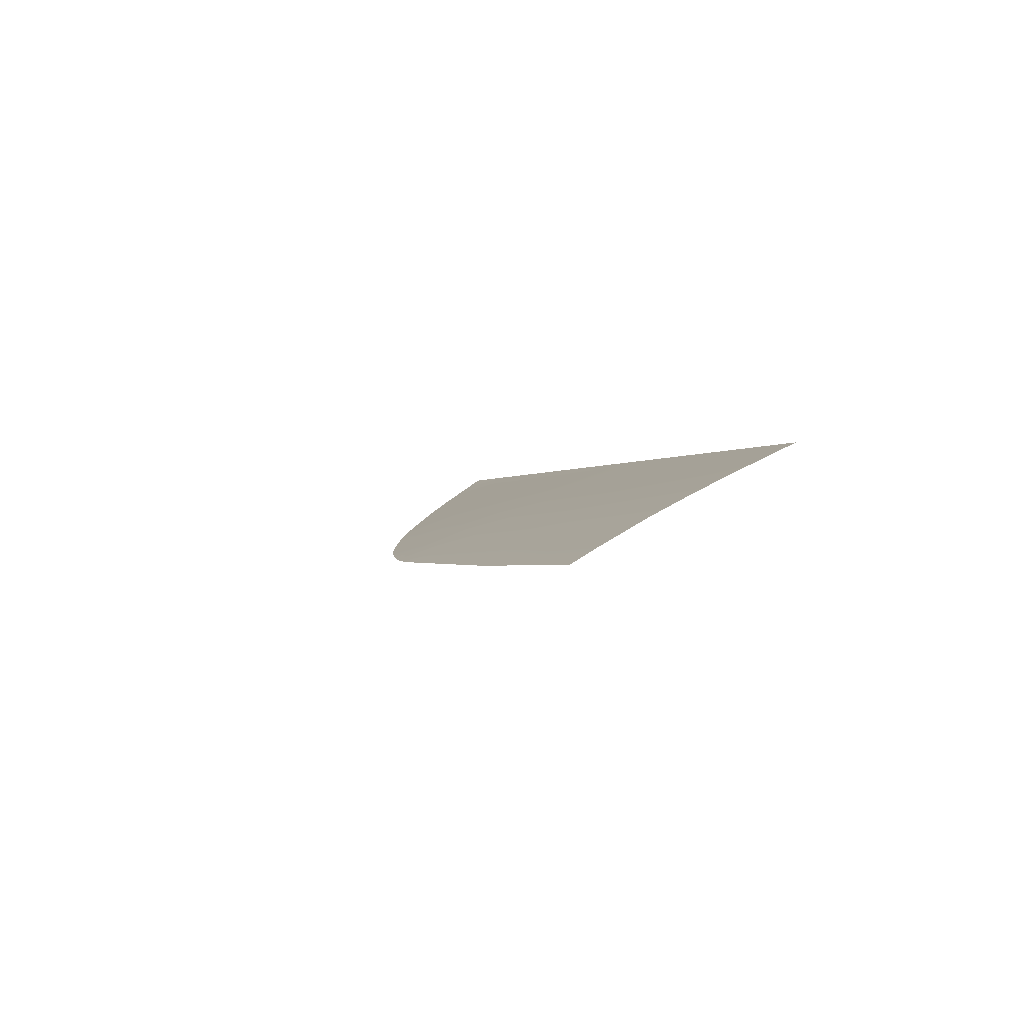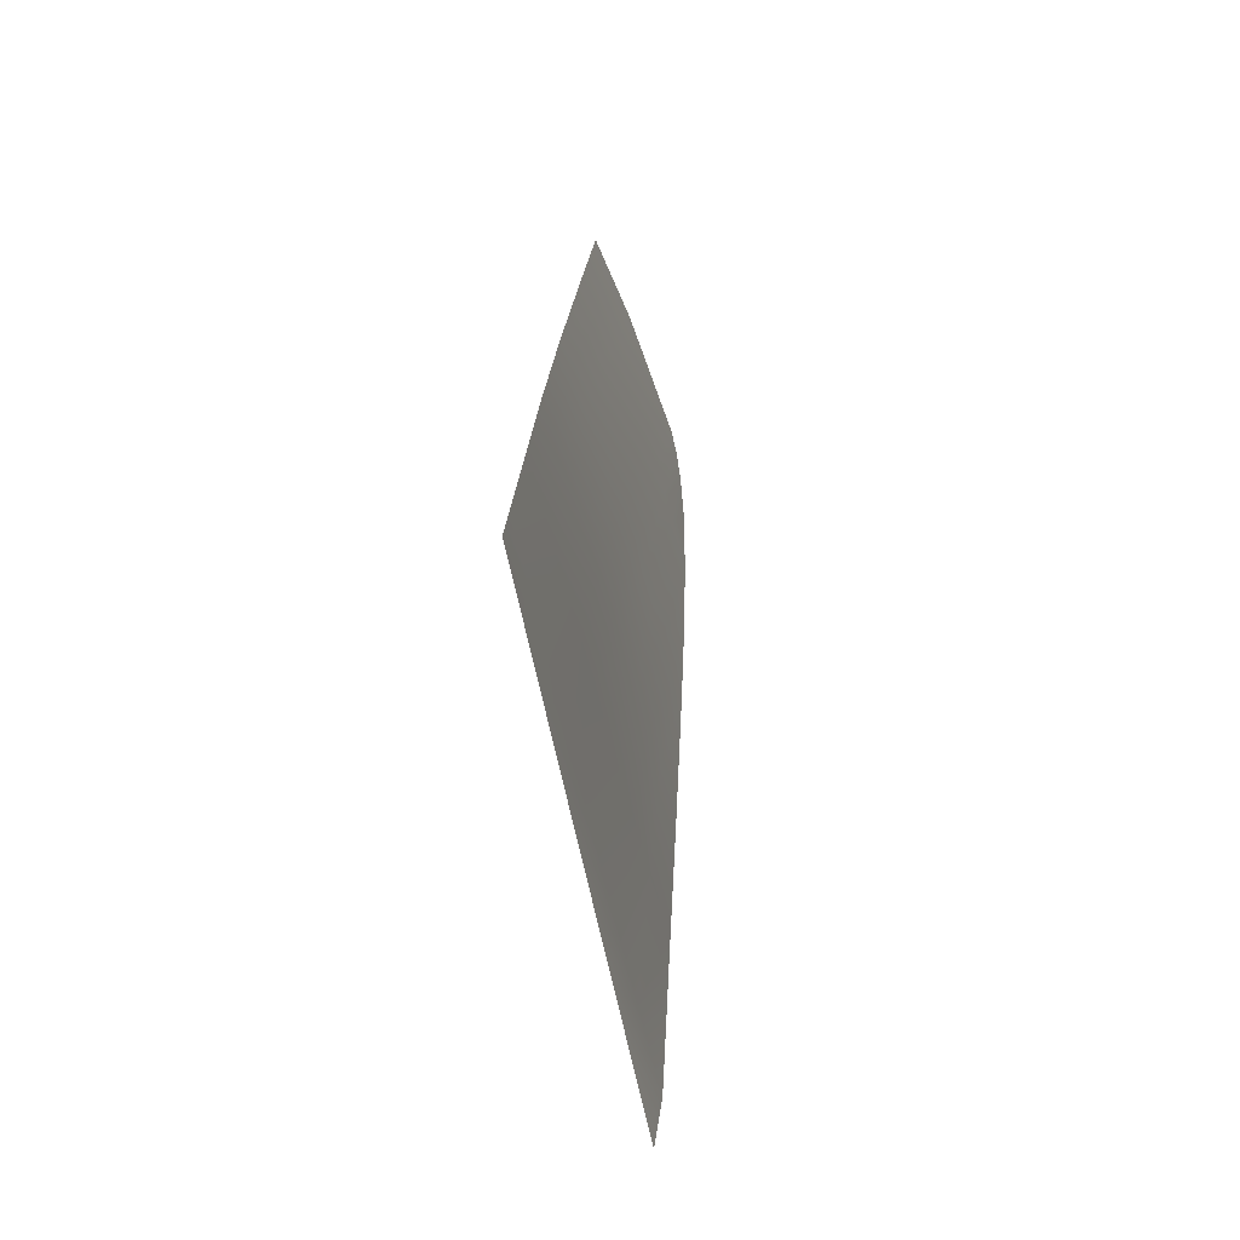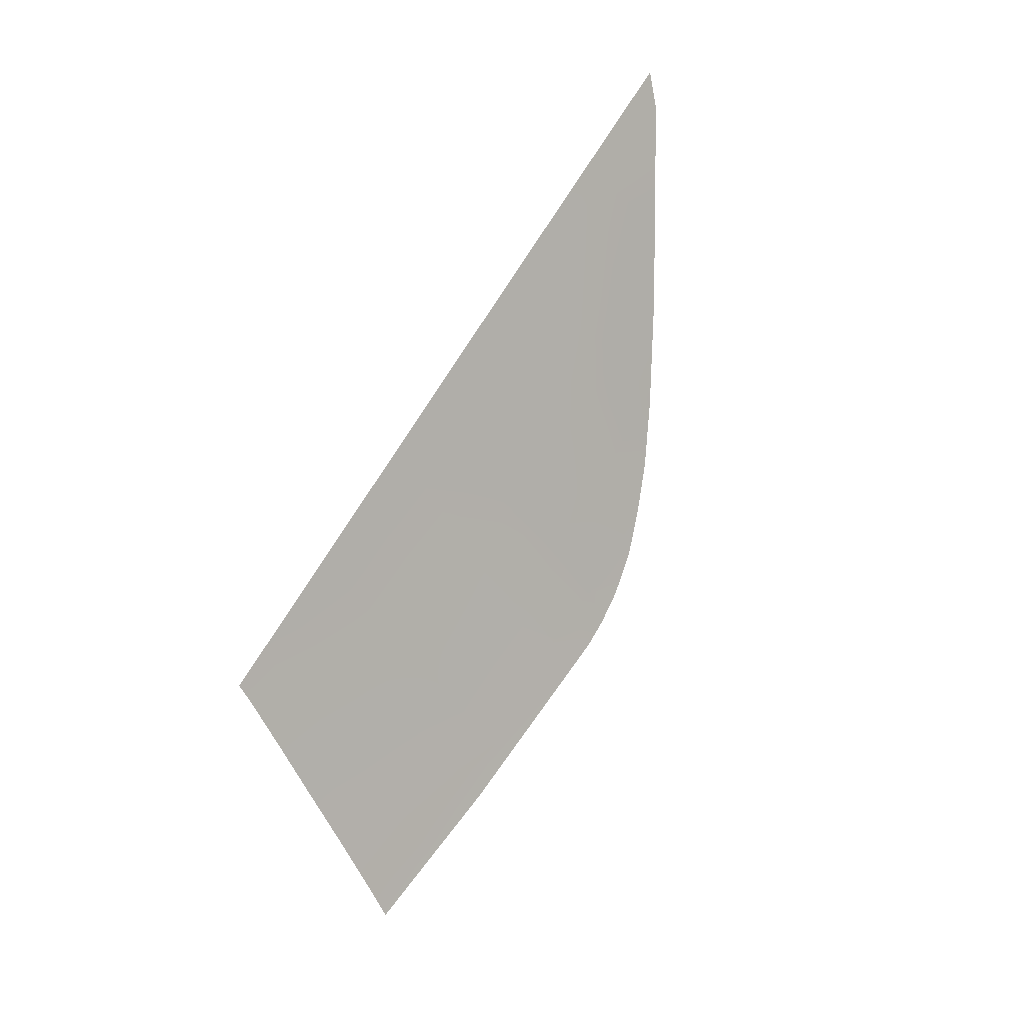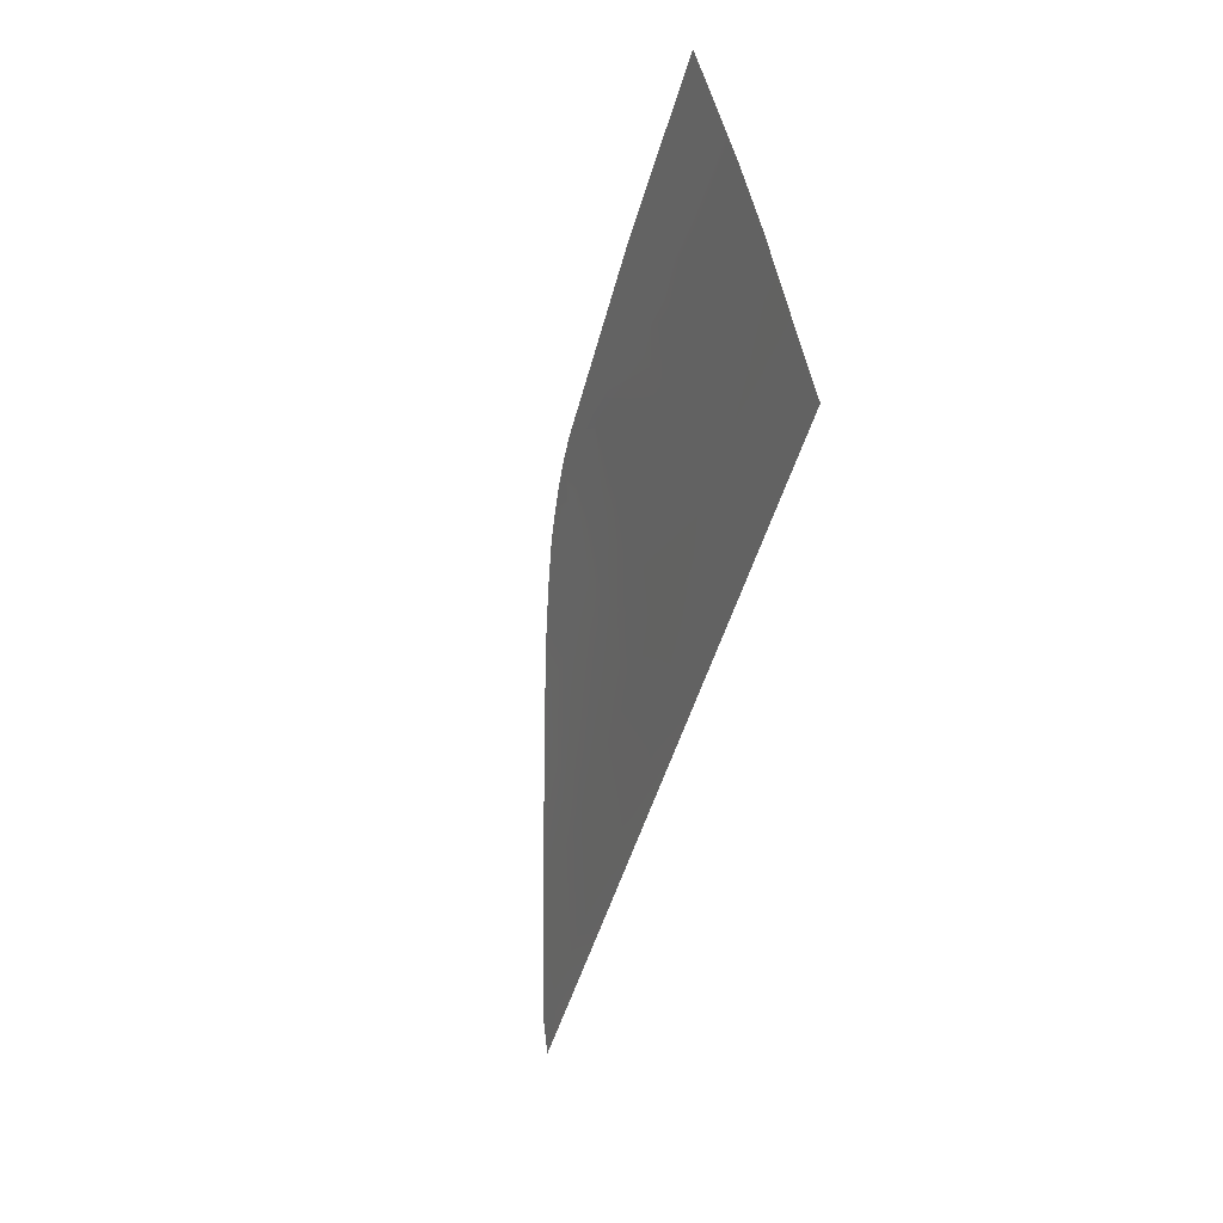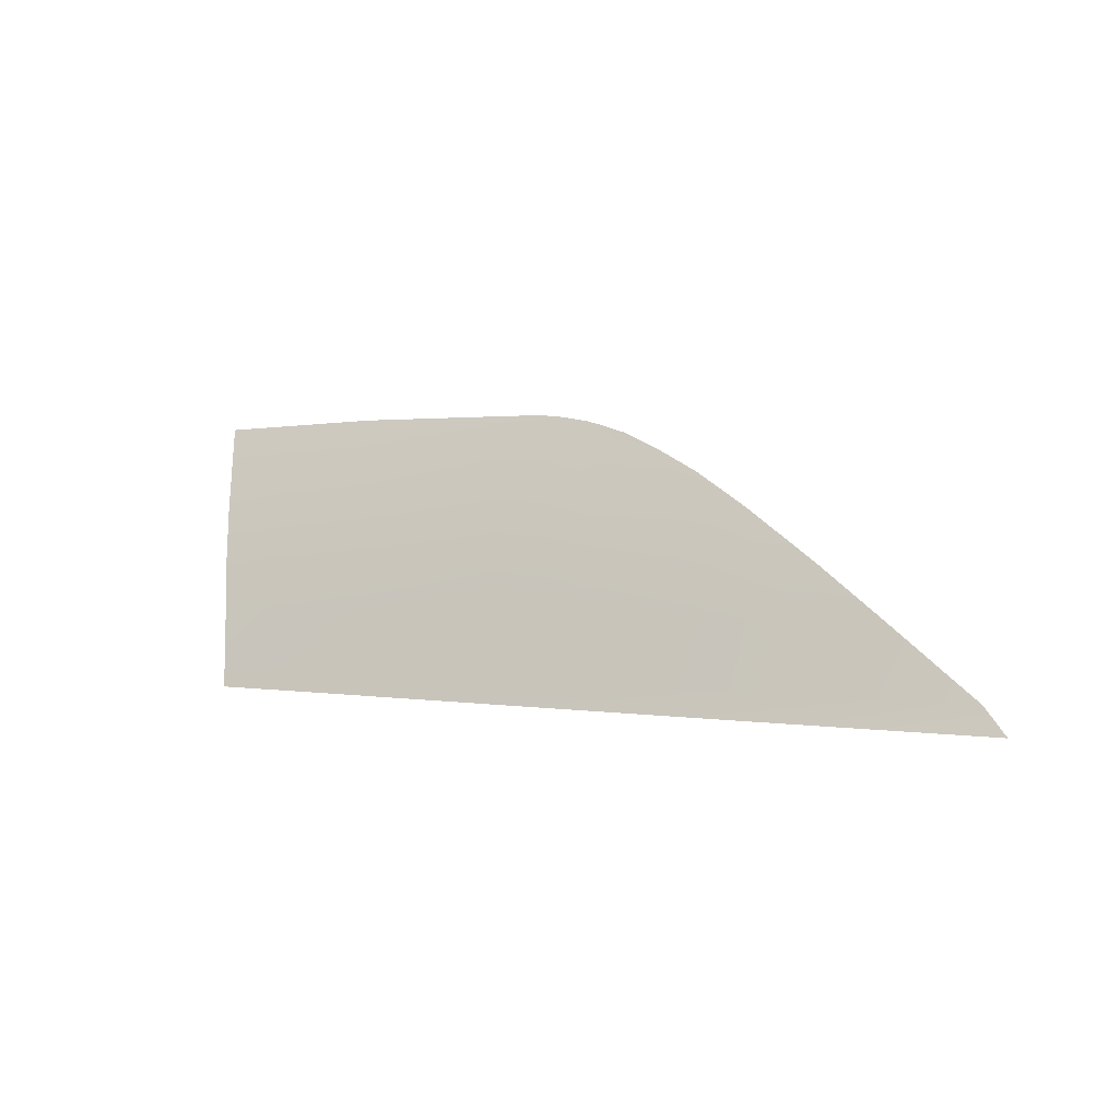
<metadata>
{"format":"obj","ext":"obj","renderer":"f3d","projection":"perspective","resolution":1024,"background":"white","views":[{"elev":-1.5,"azim":-114.0,"up":"+Z"},{"elev":32.3,"azim":80.1,"up":"+Y"},{"elev":-73.0,"azim":54.2,"up":"+Z"},{"elev":-43.6,"azim":-104.6,"up":"+Y"},{"elev":-2.3,"azim":32.9,"up":"+Y"}]}
</metadata>
<code>
v  31.33 39.19 81.72
v  32.54 36.15 82.84
v  40.84 38.86 81.67
v  42.6 35.77 82.83
v  12.85 68.28 70.63
v  15.07 60.91 73.81
v  19.89 68.09 70.67
v  22.75 60.77 73.79
v  24.43 67.65 70.78
v  28.36 60.54 73.78
v  11.81 72.09 68.87
v  18.58 71.84 68.95
v  25.6 53.39 76.64
v  17.26 53.56 76.68
v  36.15 46.82 78.88
v  32.49 53.25 76.57
v  28.12 47.04 78.93
v  19.18 47.29 78.96
v  39.95 59.77 73.84
v  45.91 52.9 76.42
v  45.94 59.23 73.92
v  52.44 52.68 76.36
v  51.8 46.39 78.74
v  59.43 46.18 78.66
v  68.82 45.93 78.51
v  59.53 52.53 76.21
v  49.56 59.22 73.81
v  68.55 37.89 81.52
v  59.44 38.2 81.57
v  80.52 37.48 81.39
v  36.92 66.44 71.08
v  33.96 60.3 73.77
v  29.41 67.17 70.9
v  72.05 34.71 82.78
v  62.35 35.06 82.8
v  22.54 36.52 82.85
v  21.62 39.55 81.74
v  83.62 34.31 82.74
v  31.76 68.8 70.17
v  25.91 70.62 69.47
v  28.21 69.96 69.73
v  42.52 63.54 72.2
v  -13.96 37.89 82.9
v  -14.4 40.87 81.82
v  -20.44 38.13 82.91
v  -21.28 41.11 81.83
v  -15.66 48.23 79.06
v  -23.67 48.44 79.08
v  -16.73 54.26 76.79
v  -25.69 54.44 76.8
v  -17.97 61.45 73.87
v  -27.97 61.61 73.88
v  -30.36 69.13 70.53
v  -19.32 68.98 70.52
v  -31.61 72.87 68.78
v  -20.05 72.85 68.7
v  -7.478 37.66 82.89
v  -7.526 40.62 81.81
v  -7.654 48.02 79.04
v  -7.768 54.08 76.77
v  -7.971 61.3 73.86
v  -8.284 68.83 70.51
v  -8.482 72.83 68.62
v  -1.717 72.59 68.7
v  -1.24 68.65 70.55
v  -0.2902 61.17 73.84
v  0.5732 53.91 76.74
v  1.29 47.77 79.02
v  2.189 40.26 81.79
v  2.526 37.28 82.88
v  12.53 36.9 82.87
v  11.9 39.91 81.76
v  10.23 47.53 78.99
v  8.915 53.73 76.71
v  7.39 61.04 73.83
v  5.803 68.46 70.59
v  5.048 72.34 68.79
v  50.34 38.52 81.63
v  52.65 35.4 82.81
v  44.17 46.6 78.82
v  39.39 53.11 76.49
v  22.25 71.37 69.15
g M261_285B_R_DTaSI_M261_285B_R
f 1 2 3
f 3 2 4
f 5 6 7
f 7 6 8
f 7 8 9
f 9 8 10
f 11 5 12
f 12 5 7
f 13 8 14
f 14 8 6
f 15 16 17
f 17 16 13
f 16 10 13
f 13 10 8
f 17 13 18
f 18 13 14
f 17 1 15
f 15 1 3
f 19 20 21
f 21 20 22
f 20 23 22
f 22 23 24
f 25 26 24
f 24 26 22
f 26 27 22
f 22 27 21
f 28 24 29
f 29 24 23
f 24 28 25
f 25 28 30
f 19 31 32
f 32 31 33
f 34 28 35
f 35 28 29
f 2 1 36
f 36 1 37
f 28 34 30
f 30 34 38
f 33 31 39
f 40 9 41
f 27 42 21
f 43 44 45
f 45 44 46
f 44 47 46
f 46 47 48
f 47 49 48
f 48 49 50
f 49 51 50
f 50 51 52
f 53 52 54
f 54 52 51
f 55 53 56
f 56 53 54
f 1 17 37
f 37 17 18
f 57 58 43
f 43 58 44
f 47 44 59
f 59 44 58
f 49 47 60
f 60 47 59
f 51 49 61
f 61 49 60
f 54 51 62
f 62 51 61
f 56 54 63
f 63 54 62
f 63 62 64
f 64 62 65
f 66 65 61
f 61 65 62
f 67 66 60
f 60 66 61
f 68 67 59
f 59 67 60
f 69 68 58
f 58 68 59
f 70 69 57
f 57 69 58
f 71 72 70
f 70 72 69
f 68 69 73
f 73 69 72
f 67 68 74
f 74 68 73
f 66 67 75
f 75 67 74
f 65 66 76
f 76 66 75
f 64 65 77
f 77 65 76
f 77 76 11
f 11 76 5
f 6 5 75
f 75 5 76
f 14 6 74
f 74 6 75
f 18 14 73
f 73 14 74
f 37 18 72
f 72 18 73
f 36 37 71
f 71 37 72
f 3 4 78
f 78 4 79
f 15 3 80
f 80 3 78
f 16 15 81
f 81 15 80
f 10 16 32
f 32 16 81
f 82 9 40
f 32 81 19
f 19 81 20
f 23 20 80
f 80 20 81
f 29 23 78
f 78 23 80
f 35 29 79
f 79 29 78
f 9 33 41
f 41 33 39
f 32 33 10
f 10 33 9
f 31 19 42
f 42 19 21
f 9 82 7
f 7 82 12

</code>
